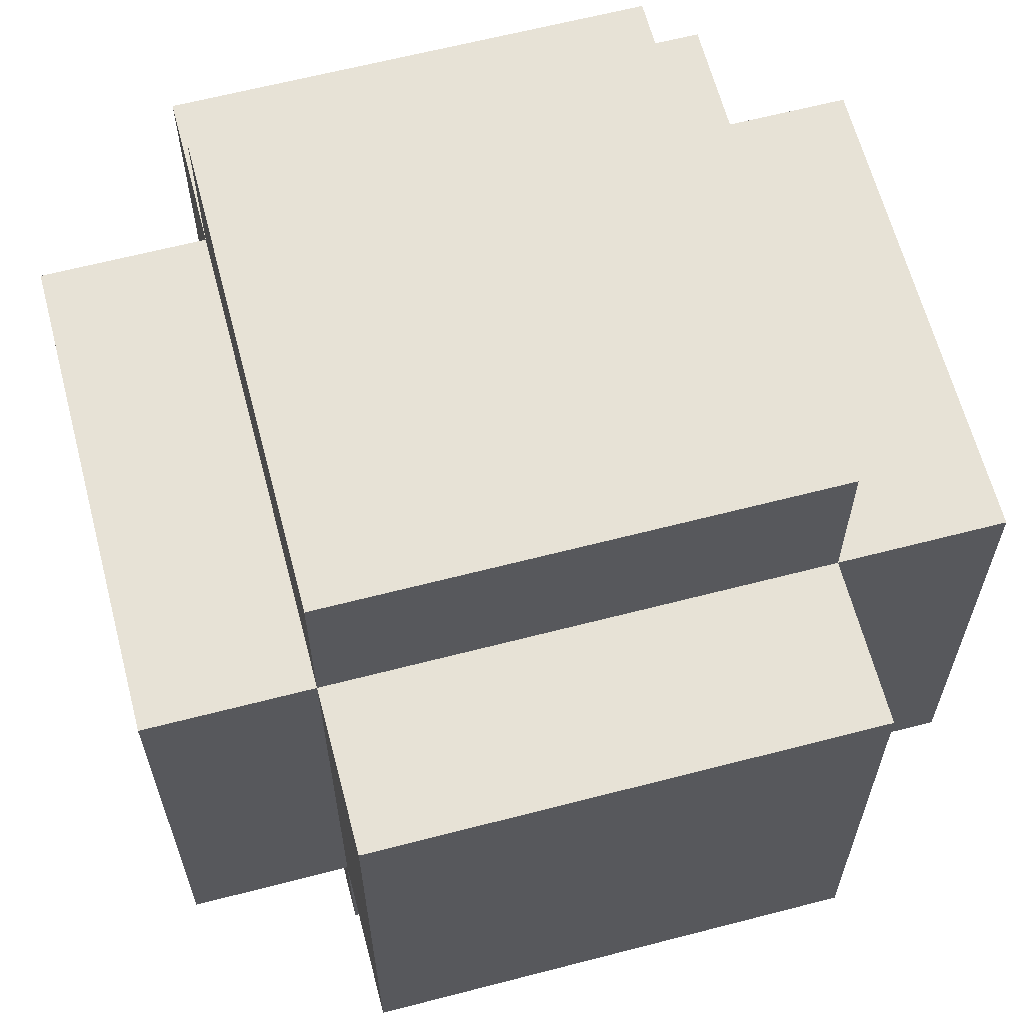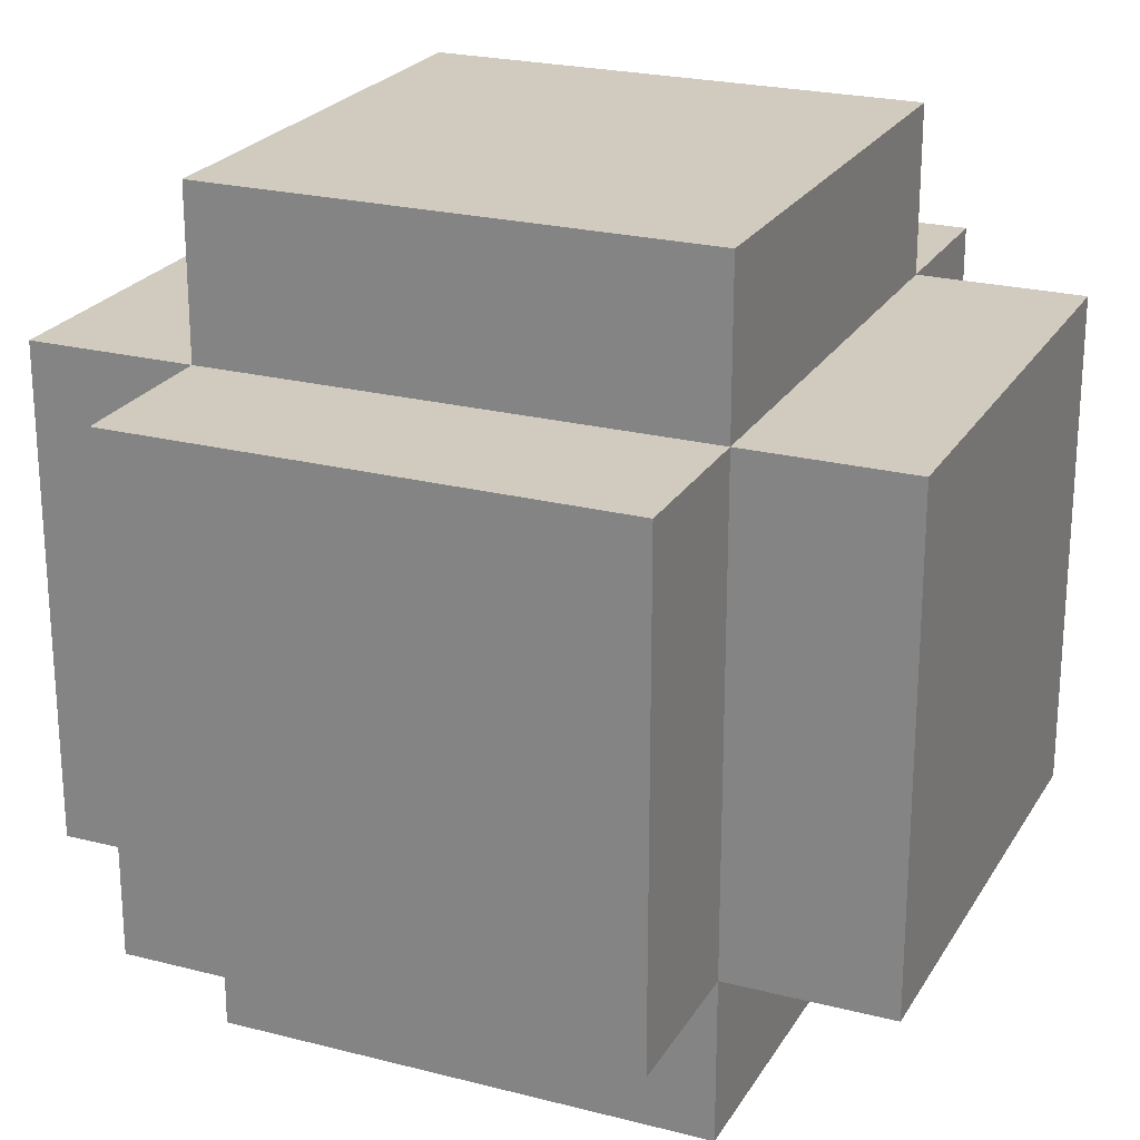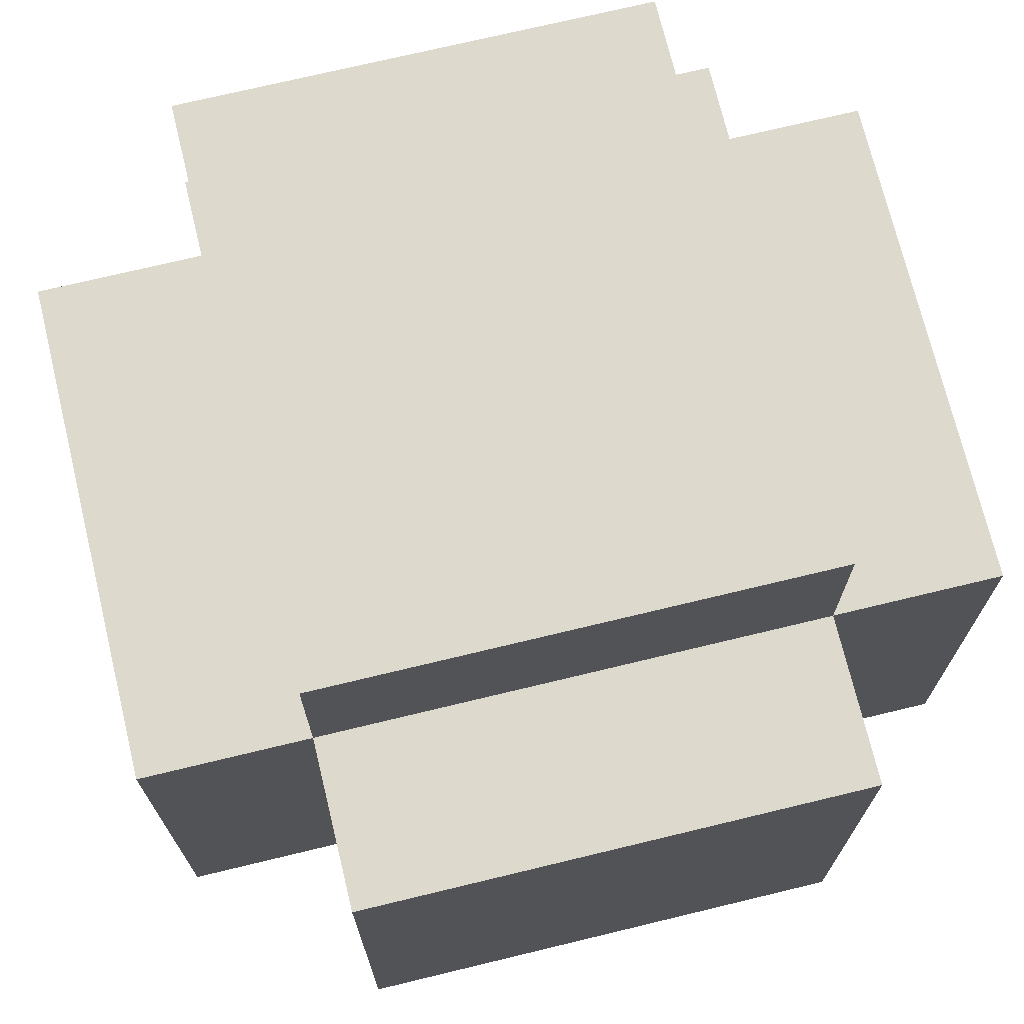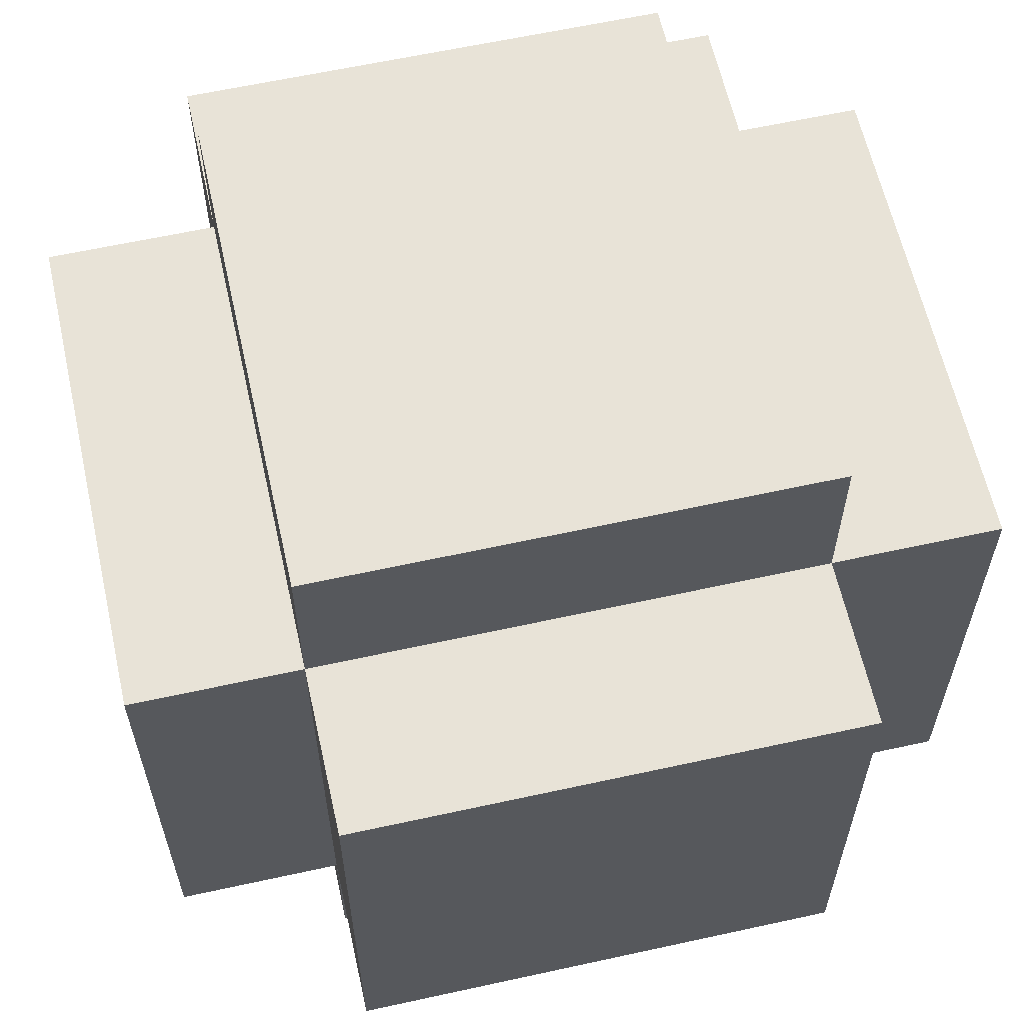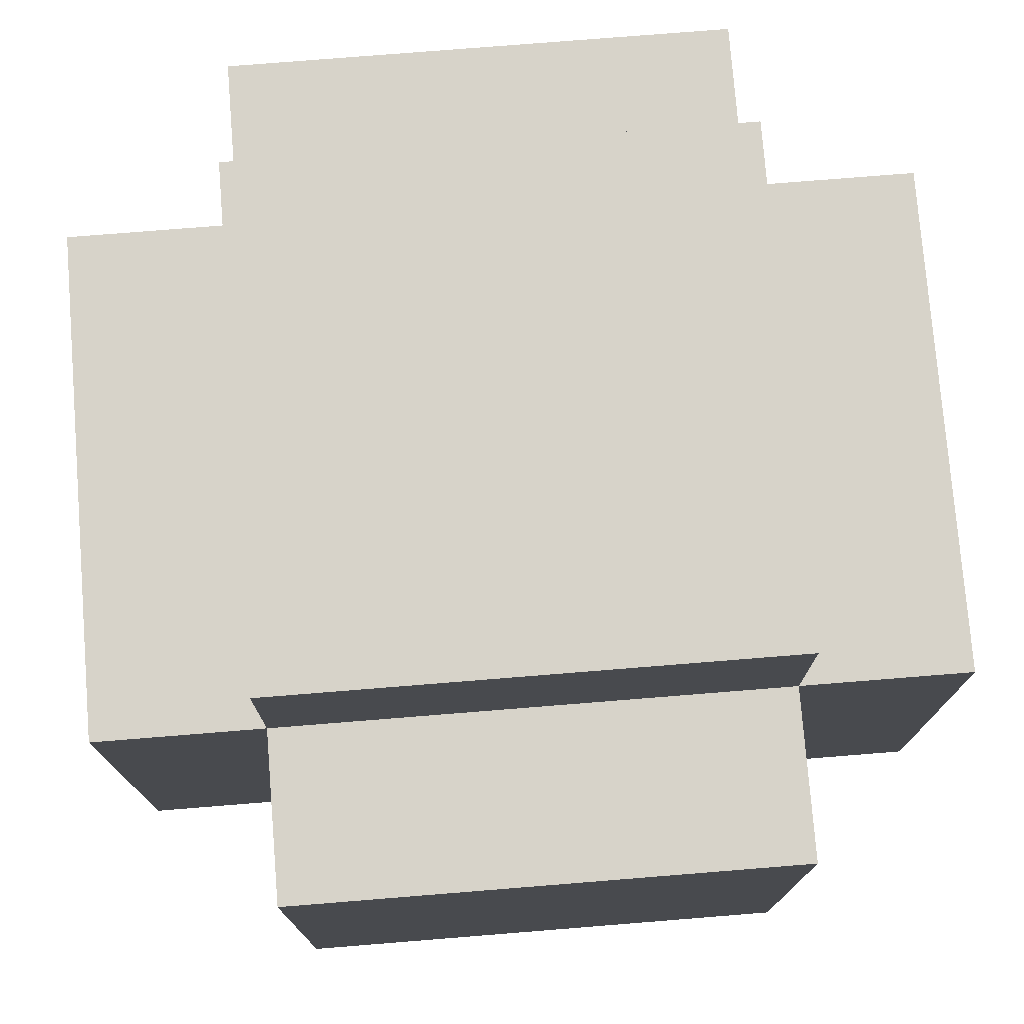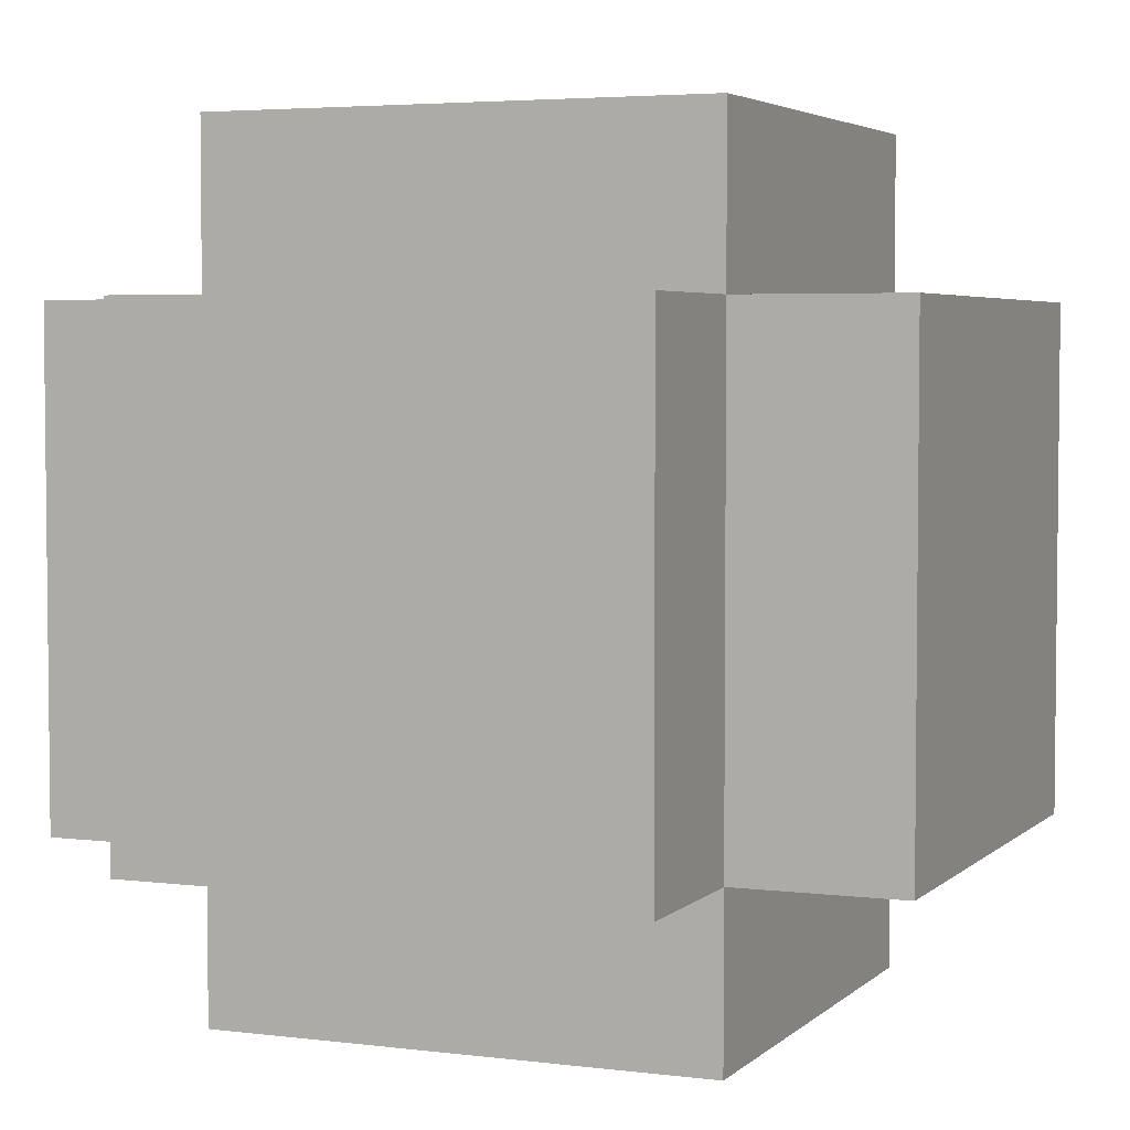
<metadata>
{"format":"obj","ext":"obj","renderer":"f3d","projection":"perspective","resolution":1024,"background":"white","views":[{"elev":63.4,"azim":-14.7,"up":"+Z"},{"elev":23.3,"azim":23.5,"up":"+Z"},{"elev":71.9,"azim":-103.6,"up":"+Z"},{"elev":61.6,"azim":77.4,"up":"+Y"},{"elev":76.3,"azim":175.4,"up":"+Z"},{"elev":4.1,"azim":-157.4,"up":"+Z"}]}
</metadata>
<code>
o
v 0 2.1 -0.1
v 0 2.1 -0.4
v 0 2.4 -0.1
v 0 2.4 -0.4
v 0.1 2 -0.1
v 0.1 2 -0.4
v 0.1 2.1 0
v 0.1 2.1 -0.1
v 0.1 2.1 -0.4
v 0.1 2.1 -0.5
v 0.1 2.4 0
v 0.1 2.4 -0.1
v 0.1 2.4 -0.4
v 0.1 2.4 -0.5
v 0.1 2.5 -0.1
v 0.1 2.5 -0.4
v 0.4 2 -0.1
v 0.4 2 -0.4
v 0.4 2.1 0
v 0.4 2.1 -0.1
v 0.4 2.1 -0.4
v 0.4 2.1 -0.5
v 0.4 2.4 0
v 0.4 2.4 -0.1
v 0.4 2.4 -0.4
v 0.4 2.4 -0.5
v 0.4 2.5 -0.1
v 0.4 2.5 -0.4
v 0.5 2.1 -0.1
v 0.5 2.1 -0.4
v 0.5 2.4 -0.1
v 0.5 2.4 -0.4
v 0.1 2.1 0
v 0.1 2.4 0
v 0.4 2.1 0
v 0.4 2.4 0
v 0 2.1 -0.1
v 0 2.4 -0.1
v 0.1 2 -0.1
v 0.1 2.1 -0.1
v 0.1 2.4 -0.1
v 0.1 2.5 -0.1
v 0.4 2 -0.1
v 0.4 2.1 -0.1
v 0.4 2.4 -0.1
v 0.4 2.5 -0.1
v 0.5 2.1 -0.1
v 0.5 2.4 -0.1
v 0 2.1 -0.4
v 0 2.4 -0.4
v 0.1 2 -0.4
v 0.1 2.1 -0.4
v 0.1 2.4 -0.4
v 0.1 2.5 -0.4
v 0.4 2 -0.4
v 0.4 2.1 -0.4
v 0.4 2.4 -0.4
v 0.4 2.5 -0.4
v 0.5 2.1 -0.4
v 0.5 2.4 -0.4
v 0.1 2.1 -0.5
v 0.1 2.4 -0.5
v 0.4 2.1 -0.5
v 0.4 2.4 -0.5
v 0.1 2 -0.1
v 0.4 2 -0.1
v 0.1 2 -0.4
v 0.4 2 -0.4
v 0.1 2.1 0
v 0.4 2.1 0
v 0 2.1 -0.1
v 0.1 2.1 -0.1
v 0.4 2.1 -0.1
v 0.5 2.1 -0.1
v 0 2.1 -0.4
v 0.1 2.1 -0.4
v 0.4 2.1 -0.4
v 0.5 2.1 -0.4
v 0.1 2.1 -0.5
v 0.4 2.1 -0.5
v 0.1 2.4 0
v 0.4 2.4 0
v 0 2.4 -0.1
v 0.1 2.4 -0.1
v 0.4 2.4 -0.1
v 0.5 2.4 -0.1
v 0 2.4 -0.4
v 0.1 2.4 -0.4
v 0.4 2.4 -0.4
v 0.5 2.4 -0.4
v 0.1 2.4 -0.5
v 0.4 2.4 -0.5
v 0.1 2.5 -0.1
v 0.4 2.5 -0.1
v 0.1 2.5 -0.4
v 0.4 2.5 -0.4
f 3 2 1
f 4 2 3
f 8 6 5
f 9 6 8
f 11 8 7
f 12 8 11
f 13 10 9
f 14 10 13
f 15 13 12
f 16 13 15
f 17 18 20
f 20 18 21
f 19 20 23
f 23 20 24
f 21 22 25
f 25 22 26
f 24 25 27
f 27 25 28
f 29 30 31
f 31 30 32
f 35 34 33
f 36 34 35
f 40 38 37
f 41 38 40
f 43 40 39
f 44 40 43
f 45 42 41
f 46 42 45
f 47 45 44
f 48 45 47
f 49 50 52
f 52 50 53
f 51 52 55
f 55 52 56
f 53 54 57
f 57 54 58
f 56 57 59
f 59 57 60
f 61 62 63
f 63 62 64
f 67 66 65
f 68 66 67
f 72 70 69
f 73 70 72
f 75 72 71
f 76 72 75
f 77 74 73
f 78 74 77
f 79 77 76
f 80 77 79
f 81 82 84
f 84 82 85
f 83 84 87
f 87 84 88
f 85 86 89
f 89 86 90
f 88 89 91
f 91 89 92
f 93 94 95
f 95 94 96

</code>
